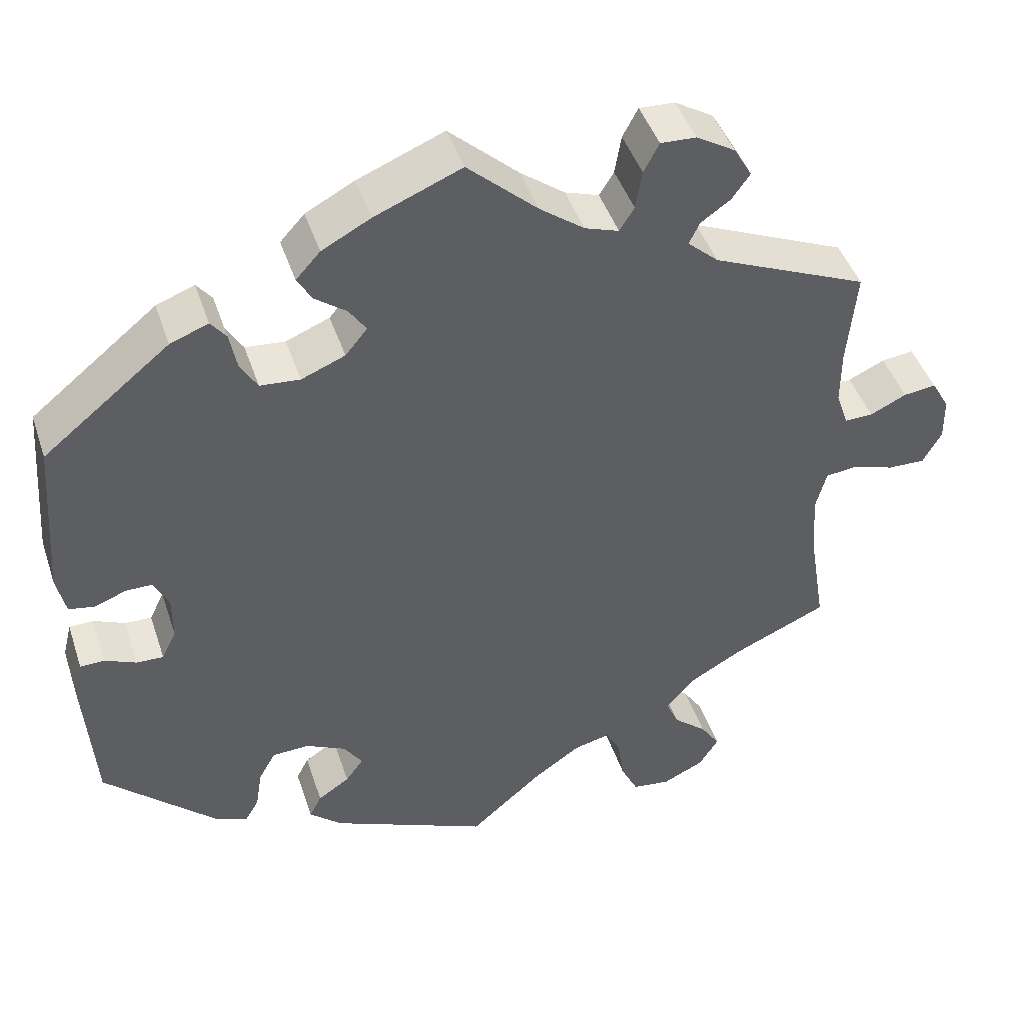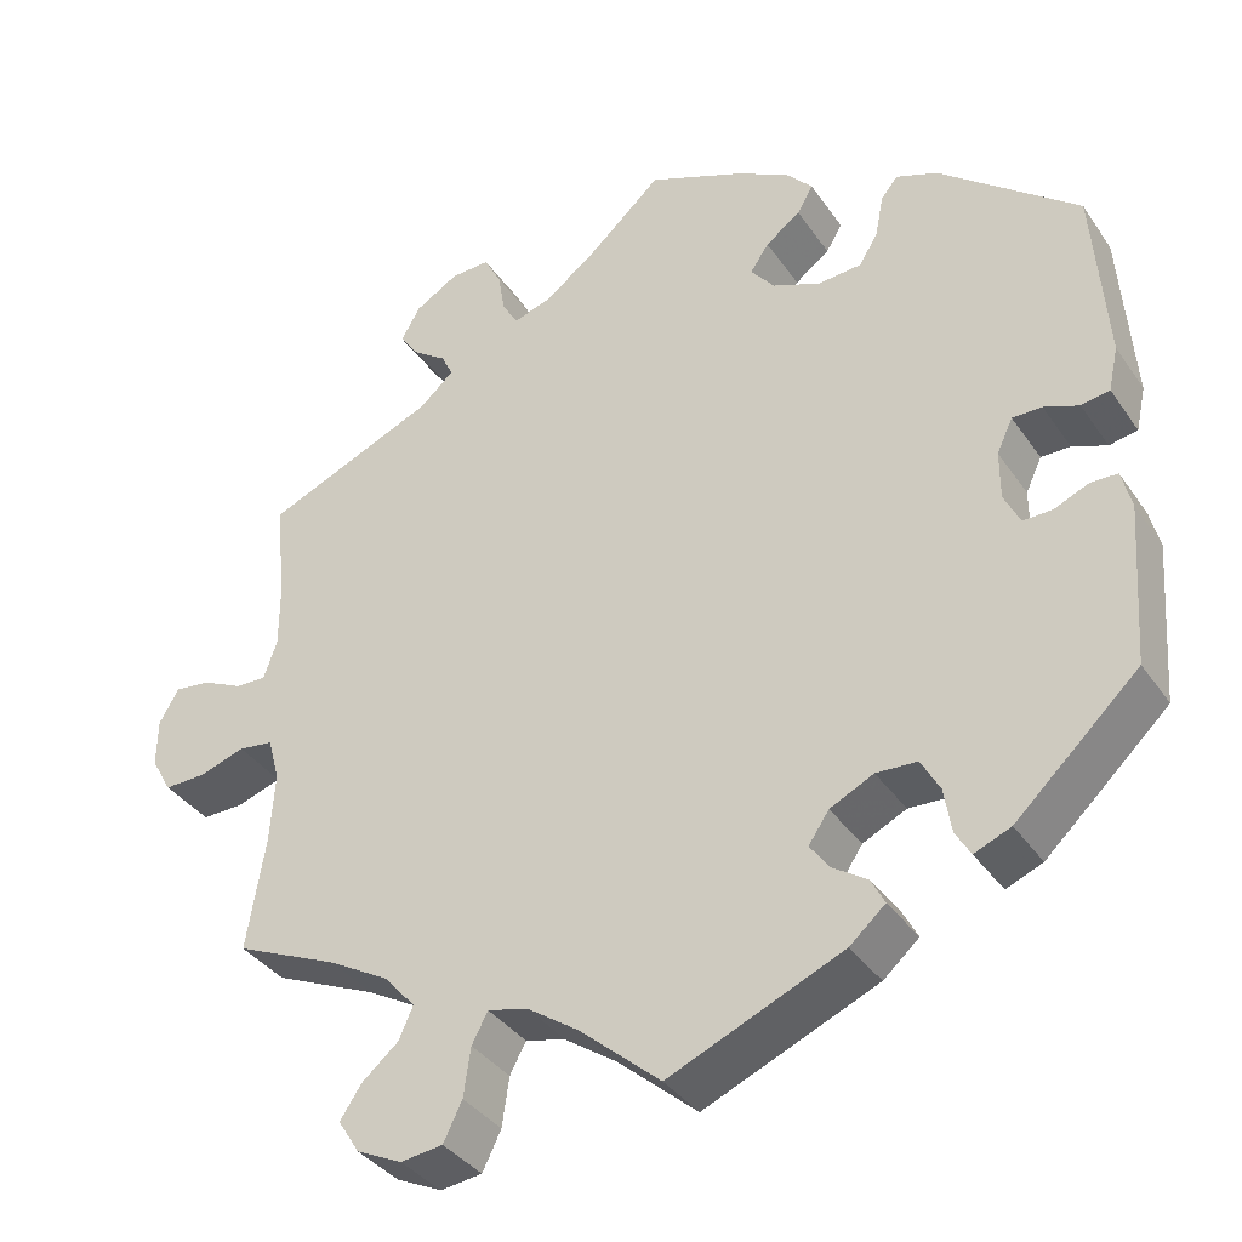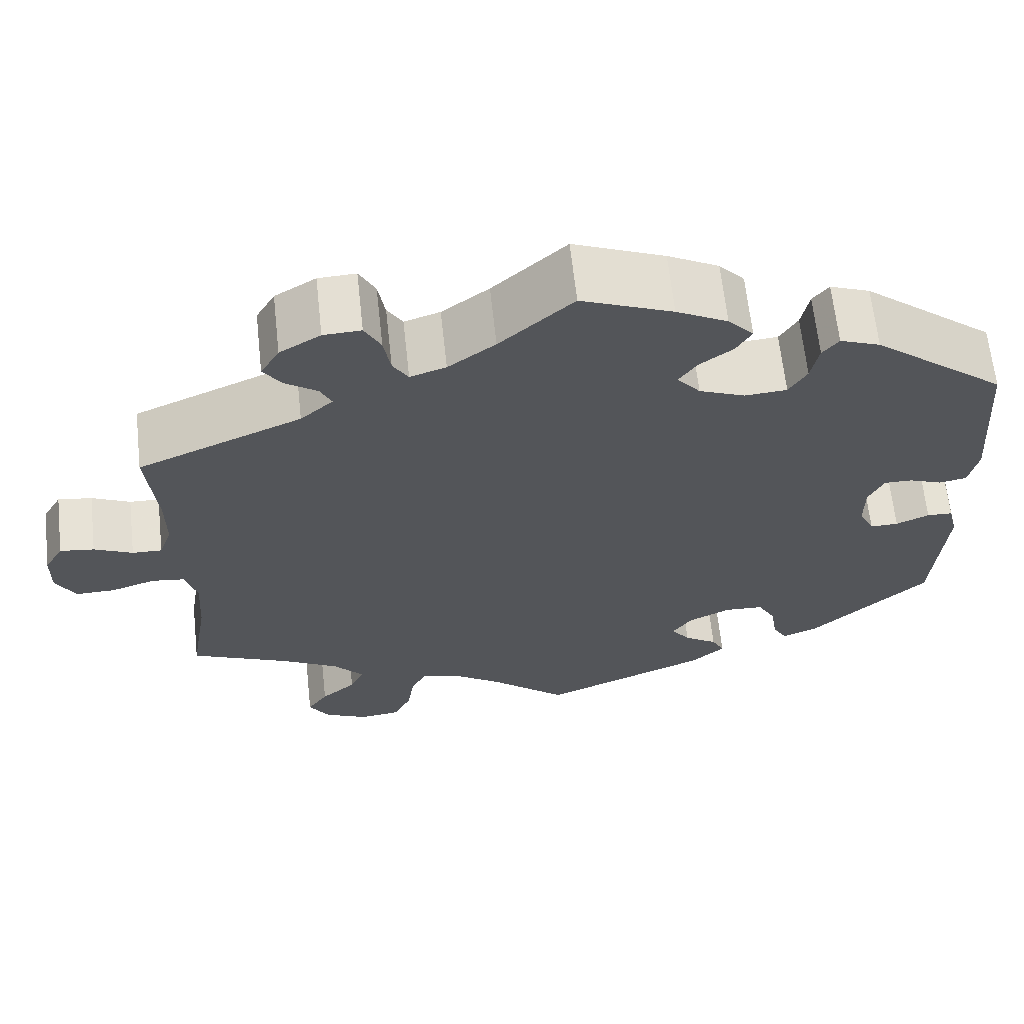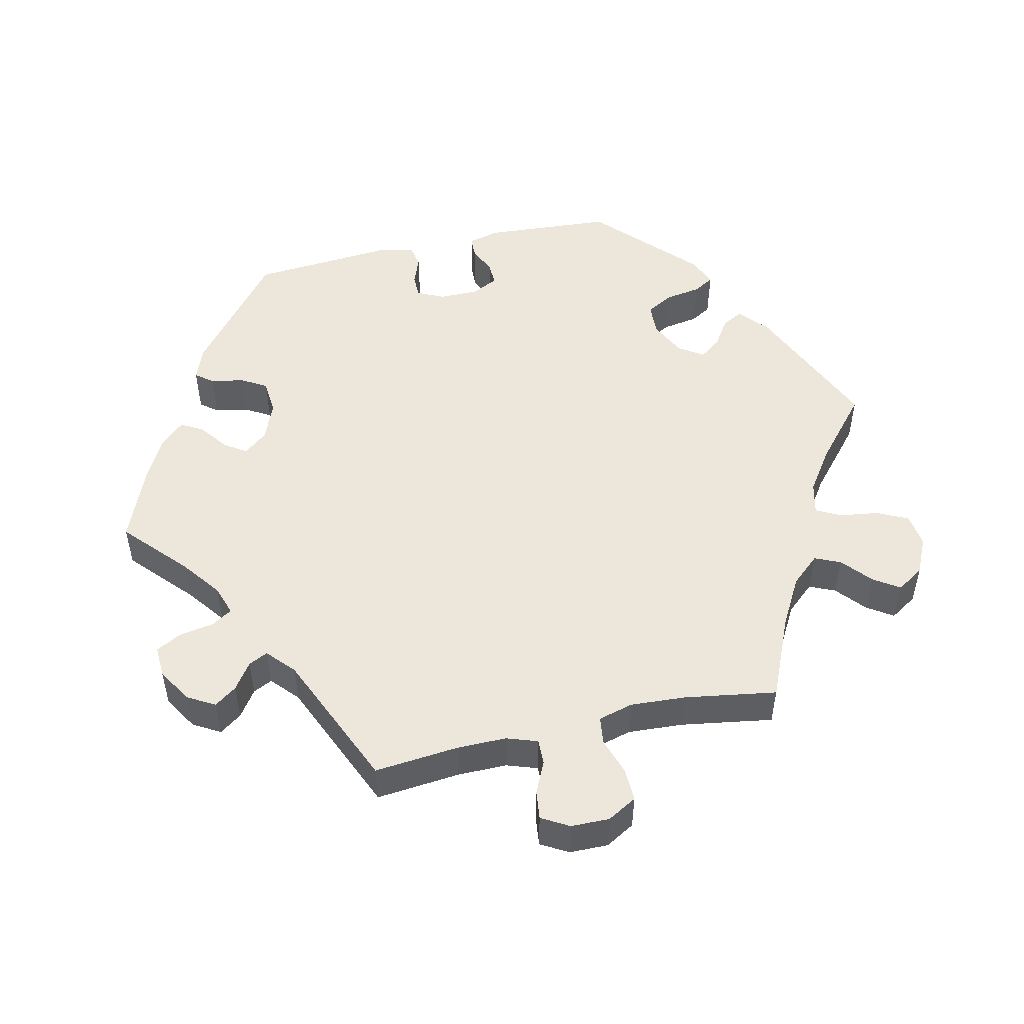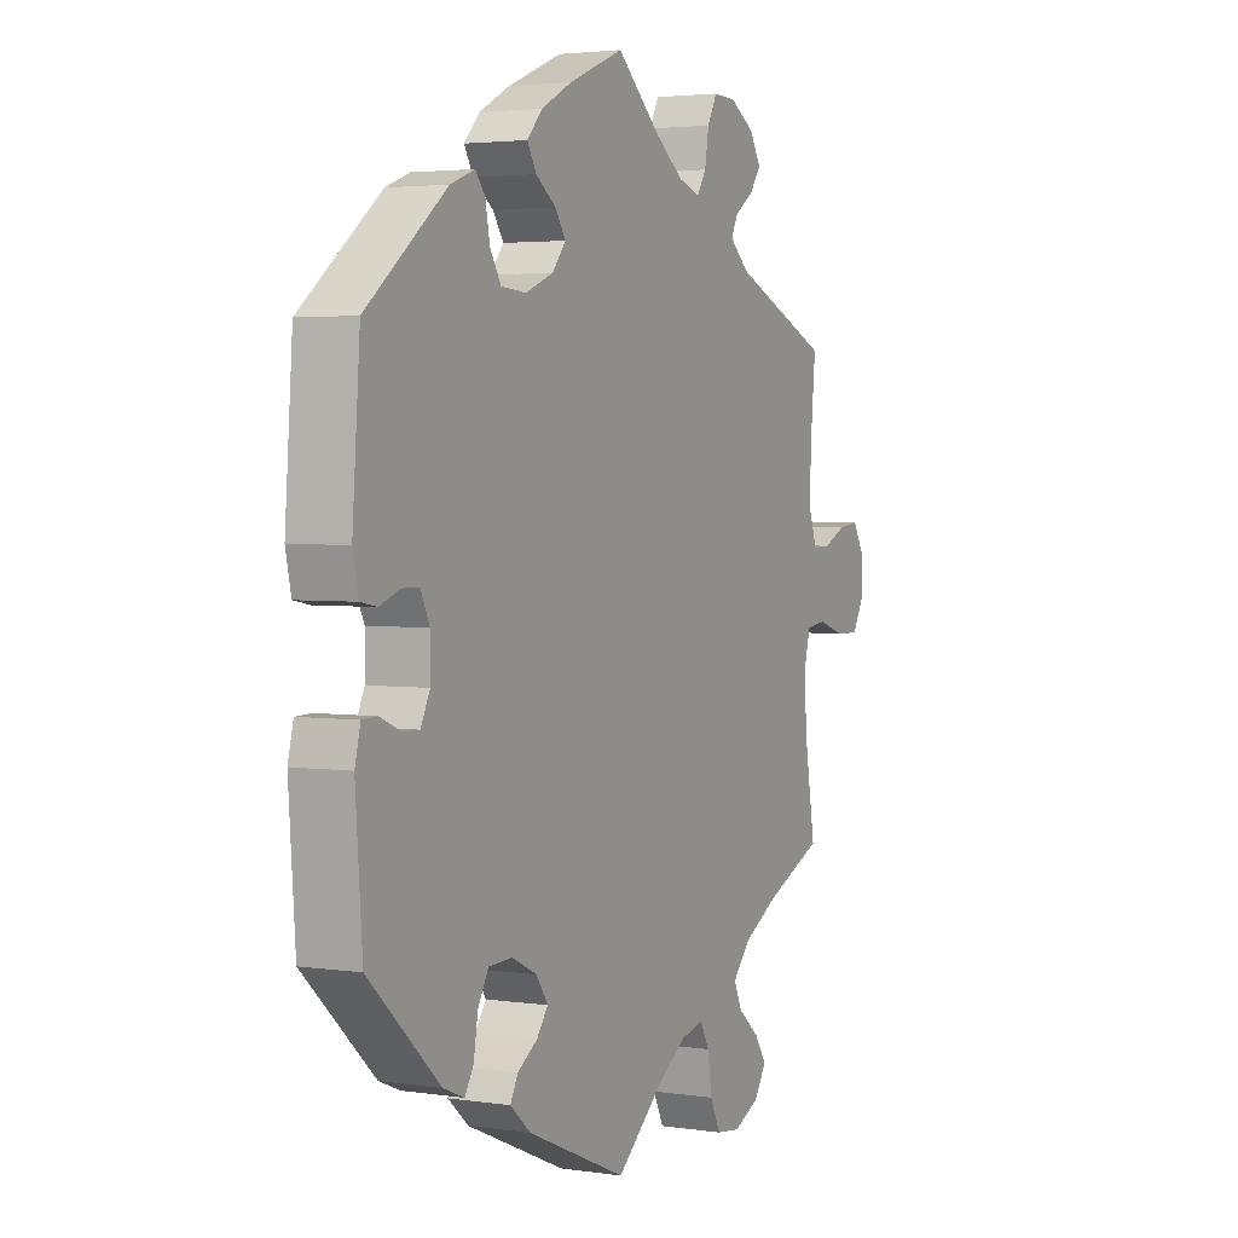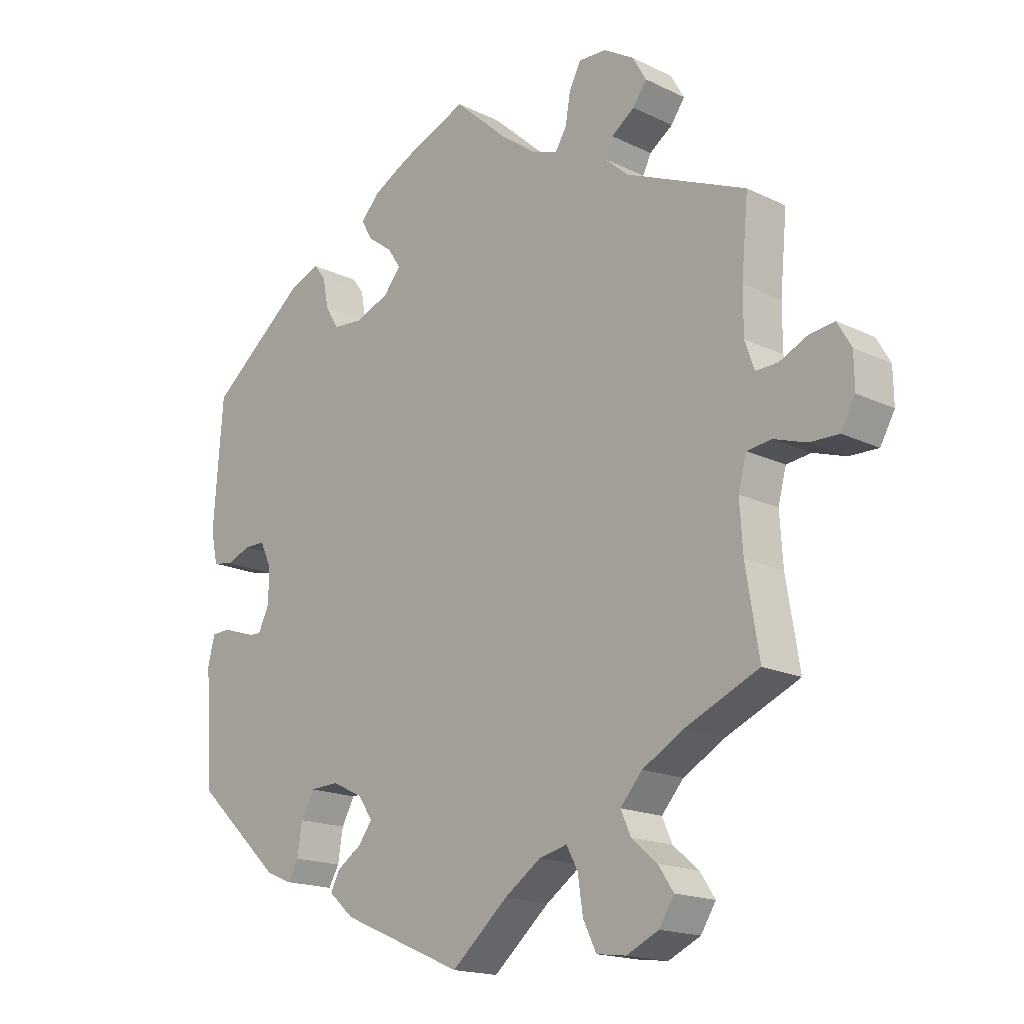
<metadata>
{"format":"obj","ext":"obj","renderer":"f3d","projection":"perspective","resolution":1024,"background":"white","views":[{"elev":44.7,"azim":-18.0,"up":"+Z"},{"elev":-36.7,"azim":-149.8,"up":"+Z"},{"elev":64.8,"azim":173.8,"up":"+Z"},{"elev":50.7,"azim":77.0,"up":"+Y"},{"elev":3.1,"azim":-63.0,"up":"+Z"},{"elev":-17.3,"azim":46.1,"up":"+Z"}]}
</metadata>
<code>
v 0.086 0.07 0.5
v 0.141 0.07 0.459
v 0.183 0.07 0.445
v 0.201 0.07 0.474
v 0.209 0.07 0.522
v 0.228 0.07 0.558
v 0.272 0.07 0.556
v 0.32 0.07 0.527
v 0.342 0.07 0.489
v 0.32 0.07 0.458
v 0.283 0.07 0.432
v 0.27 0.07 0.405
v 0.308 0.07 0.371
v 0.5 0.07 0.289
v 0.489 0.07 0.171
v 0.489 0.07 0.102
v 0.504 0.07 0.059
v 0.539 0.07 0.06
v 0.584 0.07 0.081
v 0.624 0.07 0.086
v 0.646 0.07 0.048
v 0.647 0.07 -0.006
v 0.624 0.07 -0.047
v 0.578 0.07 -0.046
v 0.526 0.07 -0.029
v 0.487 0.07 -0.034
v 0.474 0.07 -0.083
v 0.479 0.07 -0.16
v 0.5 0.07 -0.289
v 0.384 0.07 -0.34
v 0.317 0.07 -0.378
v 0.282 0.07 -0.418
v 0.298 0.07 -0.454
v 0.339 0.07 -0.489
v 0.363 0.07 -0.525
v 0.339 0.07 -0.563
v 0.288 0.07 -0.587
v 0.241 0.07 -0.581
v 0.22 0.07 -0.538
v 0.212 0.07 -0.483
v 0.194 0.07 -0.449
v 0.149 0.07 -0.46
v 0.091 0.07 -0.5
v 0.001 0.07 -0.578
v -0.194 0.07 -0.494
v -0.234 0.07 -0.459
v -0.219 0.07 -0.43
v -0.18 0.07 -0.404
v -0.158 0.07 -0.374
v -0.181 0.07 -0.34
v -0.23 0.07 -0.316
v -0.276 0.07 -0.318
v -0.297 0.07 -0.356
v -0.305 0.07 -0.406
v -0.322 0.07 -0.435
v -0.363 0.07 -0.418
v -0.501 0.07 -0.289
v -0.514 0.07 -0.109
v -0.503 0.07 -0.065
v -0.473 0.07 -0.064
v -0.434 0.07 -0.081
v -0.401 0.07 -0.082
v -0.383 0.07 -0.045
v -0.383 0.07 0.01
v -0.401 0.07 0.048
v -0.434 0.07 0.048
v -0.473 0.07 0.033
v -0.505 0.07 0.039
v -0.516 0.07 0.089
v -0.501 0.07 0.289
v -0.345 0.07 0.415
v -0.298 0.07 0.433
v -0.279 0.07 0.409
v -0.27 0.07 0.362
v -0.249 0.07 0.327
v -0.2 0.07 0.323
v -0.146 0.07 0.345
v -0.119 0.07 0.378
v -0.14 0.07 0.409
v -0.179 0.07 0.438
v -0.197 0.07 0.469
v -0.167 0.07 0.502
v -0.107 0.07 0.534
v 0 0.07 0.578
v 0.086 0 0.5
v 0.141 0 0.459
v 0.183 0 0.445
v 0.201 0 0.474
v 0.209 0 0.522
v 0.228 0 0.558
v 0.272 0 0.556
v 0.32 0 0.527
v 0.342 0 0.489
v 0.32 0 0.458
v 0.283 0 0.432
v 0.27 0 0.405
v 0.308 0 0.371
v 0.5 0 0.289
v 0.489 0 0.171
v 0.489 0 0.102
v 0.504 0 0.059
v 0.539 0 0.06
v 0.584 0 0.081
v 0.624 0 0.086
v 0.646 0 0.048
v 0.647 0 -0.006
v 0.624 0 -0.047
v 0.578 0 -0.046
v 0.526 0 -0.029
v 0.487 0 -0.034
v 0.474 0 -0.083
v 0.479 0 -0.16
v 0.5 0 -0.289
v 0.384 0 -0.34
v 0.317 0 -0.378
v 0.282 0 -0.418
v 0.298 0 -0.454
v 0.339 0 -0.489
v 0.363 0 -0.525
v 0.339 0 -0.563
v 0.288 0 -0.587
v 0.241 0 -0.581
v 0.22 0 -0.538
v 0.212 0 -0.483
v 0.194 0 -0.449
v 0.149 0 -0.46
v 0.091 0 -0.5
v 0.001 0 -0.578
v -0.194 0 -0.494
v -0.234 0 -0.459
v -0.219 0 -0.43
v -0.18 0 -0.404
v -0.158 0 -0.374
v -0.181 0 -0.34
v -0.23 0 -0.316
v -0.276 0 -0.318
v -0.297 0 -0.356
v -0.305 0 -0.406
v -0.322 0 -0.435
v -0.363 0 -0.418
v -0.501 0 -0.289
v -0.514 0 -0.109
v -0.503 0 -0.065
v -0.473 0 -0.064
v -0.434 0 -0.081
v -0.401 0 -0.082
v -0.383 0 -0.045
v -0.383 0 0.01
v -0.401 0 0.048
v -0.434 0 0.048
v -0.473 0 0.033
v -0.505 0 0.039
v -0.516 0 0.089
v -0.501 0 0.289
v -0.345 0 0.415
v -0.298 0 0.433
v -0.279 0 0.409
v -0.27 0 0.362
v -0.249 0 0.327
v -0.2 0 0.323
v -0.146 0 0.345
v -0.119 0 0.378
v -0.14 0 0.409
v -0.179 0 0.438
v -0.197 0 0.469
v -0.167 0 0.502
v -0.107 0 0.534
v 0 0 0.578
f 83 84 1
f 82 83 1 2
f 79 80 81 82
f 78 79 82 2
f 77 78 2 3
f 76 77 3
f 71 72 73 74
f 71 74 75
f 70 71 75
f 69 70 75 76
f 66 67 68 69
f 65 66 69 76
f 58 59 60 61
f 58 61 62
f 57 58 62
f 56 57 62 63
f 53 54 55 56
f 52 53 56 63
f 45 46 47 48
f 43 44 45 48
f 42 43 48 49
f 41 42 49 50
f 37 38 39 40
f 37 40 41
f 36 37 41
f 33 34 35 36
f 32 33 36 41
f 31 32 41 50
f 28 29 30
f 27 28 30 31
f 26 27 31 50
f 22 23 24 25
f 22 25 26
f 21 22 26
f 18 19 20 21
f 17 18 21 26
f 16 17 26 50
f 13 14 15
f 12 13 15 16
f 8 9 10 11
f 8 11 12
f 7 8 12
f 4 5 6 7
f 3 4 7 12
f 64 65 76 3
f 51 52 63 64
f 16 50 51 64
f 3 12 16 64
f 85 168 167
f 86 85 167 166
f 166 165 164 163
f 86 166 163 162
f 87 86 162 161
f 87 161 160
f 158 157 156 155
f 159 158 155
f 159 155 154
f 160 159 154 153
f 153 152 151 150
f 160 153 150 149
f 145 144 143 142
f 146 145 142
f 146 142 141
f 147 146 141 140
f 140 139 138 137
f 147 140 137 136
f 132 131 130 129
f 132 129 128 127
f 133 132 127 126
f 134 133 126 125
f 124 123 122 121
f 125 124 121
f 125 121 120
f 120 119 118 117
f 125 120 117 116
f 134 125 116 115
f 114 113 112
f 115 114 112 111
f 134 115 111 110
f 109 108 107 106
f 110 109 106
f 110 106 105
f 105 104 103 102
f 110 105 102 101
f 134 110 101 100
f 99 98 97
f 100 99 97 96
f 95 94 93 92
f 96 95 92
f 96 92 91
f 91 90 89 88
f 96 91 88 87
f 87 160 149 148
f 148 147 136 135
f 148 135 134 100
f 148 100 96 87
f 1 85 86 2
f 2 86 87 3
f 3 87 88 4
f 4 88 89 5
f 5 89 90 6
f 6 90 91 7
f 7 91 92 8
f 8 92 93 9
f 9 93 94 10
f 10 94 95 11
f 11 95 96 12
f 12 96 97 13
f 13 97 98 14
f 14 98 99 15
f 15 99 100 16
f 16 100 101 17
f 17 101 102 18
f 18 102 103 19
f 19 103 104 20
f 20 104 105 21
f 21 105 106 22
f 22 106 107 23
f 23 107 108 24
f 24 108 109 25
f 25 109 110 26
f 26 110 111 27
f 27 111 112 28
f 28 112 113 29
f 29 113 114 30
f 30 114 115 31
f 31 115 116 32
f 32 116 117 33
f 33 117 118 34
f 34 118 119 35
f 35 119 120 36
f 36 120 121 37
f 37 121 122 38
f 38 122 123 39
f 39 123 124 40
f 40 124 125 41
f 41 125 126 42
f 42 126 127 43
f 43 127 128 44
f 44 128 129 45
f 45 129 130 46
f 46 130 131 47
f 47 131 132 48
f 48 132 133 49
f 49 133 134 50
f 50 134 135 51
f 51 135 136 52
f 52 136 137 53
f 53 137 138 54
f 54 138 139 55
f 55 139 140 56
f 56 140 141 57
f 57 141 142 58
f 58 142 143 59
f 59 143 144 60
f 60 144 145 61
f 61 145 146 62
f 62 146 147 63
f 63 147 148 64
f 64 148 149 65
f 65 149 150 66
f 66 150 151 67
f 67 151 152 68
f 68 152 153 69
f 69 153 154 70
f 70 154 155 71
f 71 155 156 72
f 72 156 157 73
f 73 157 158 74
f 74 158 159 75
f 75 159 160 76
f 76 160 161 77
f 77 161 162 78
f 78 162 163 79
f 79 163 164 80
f 80 164 165 81
f 81 165 166 82
f 82 166 167 83
f 83 167 168 84
f 84 168 85 1

</code>
